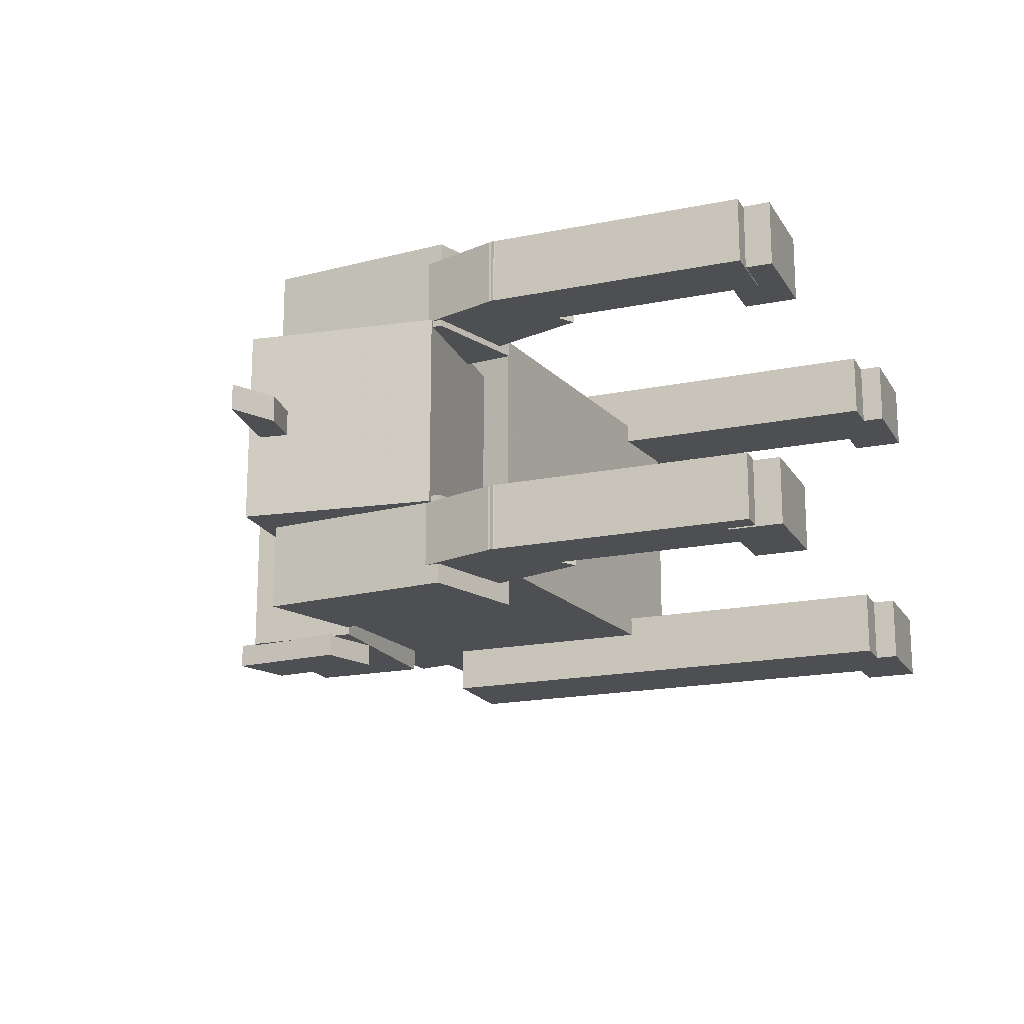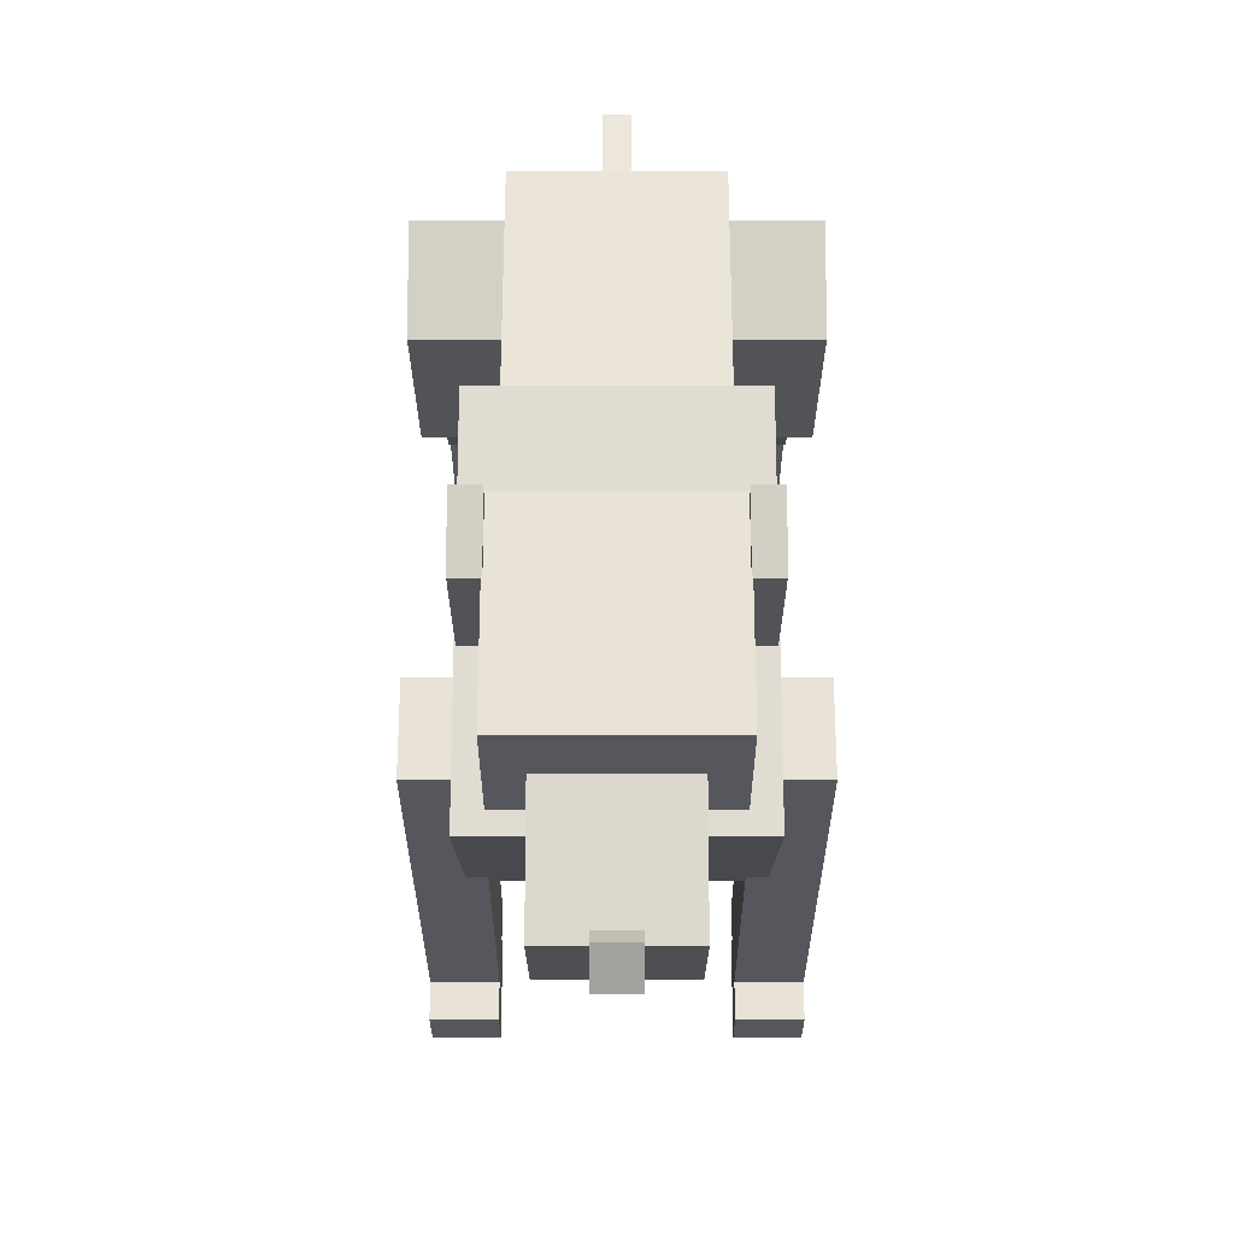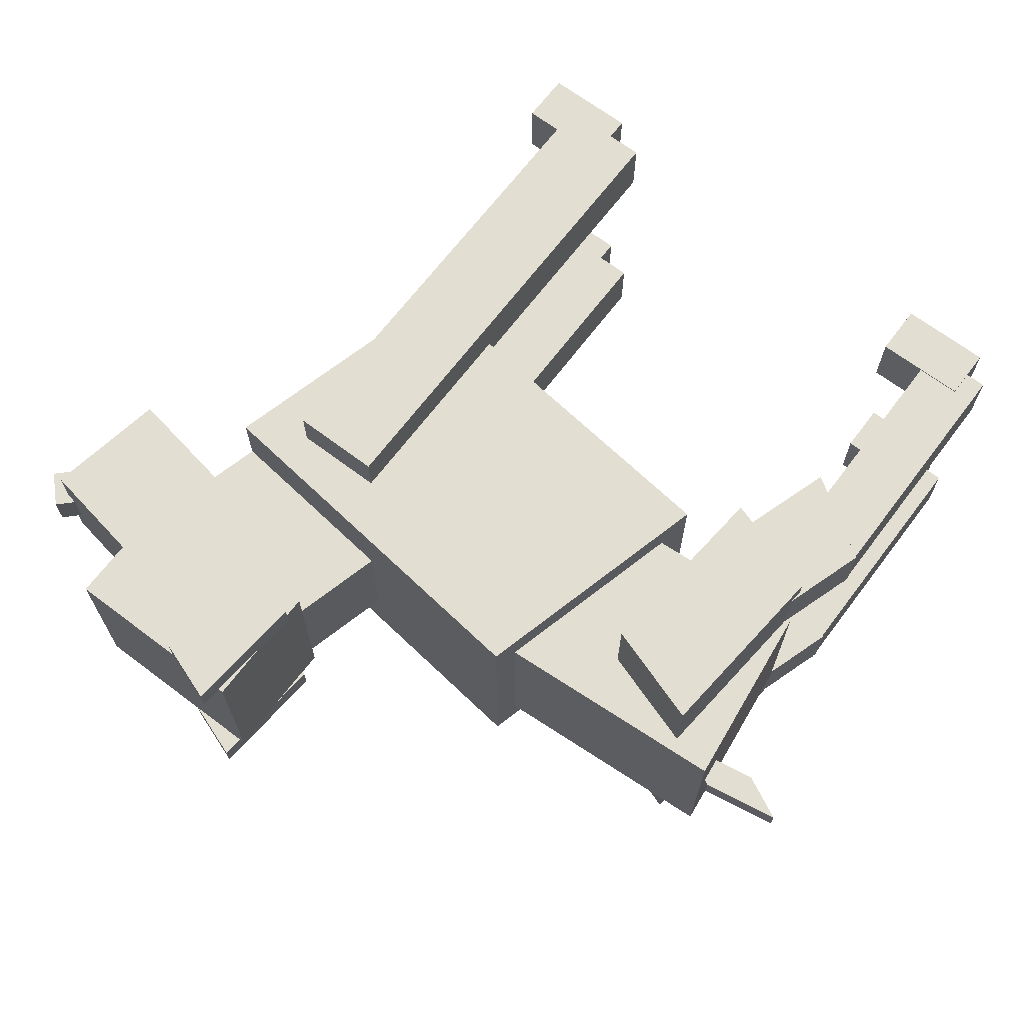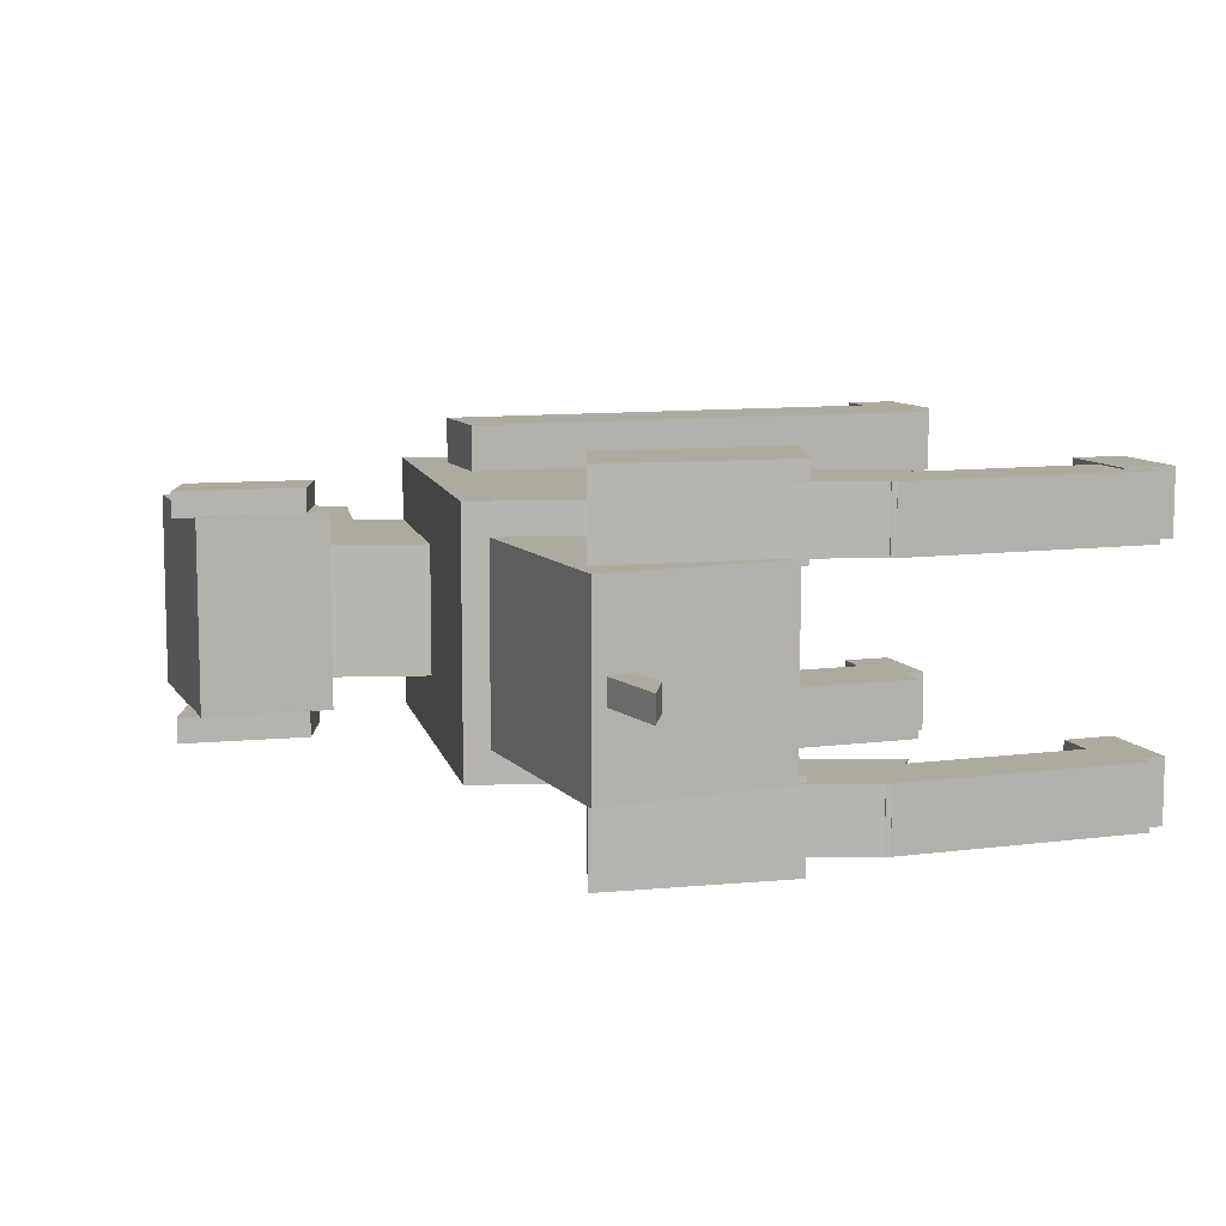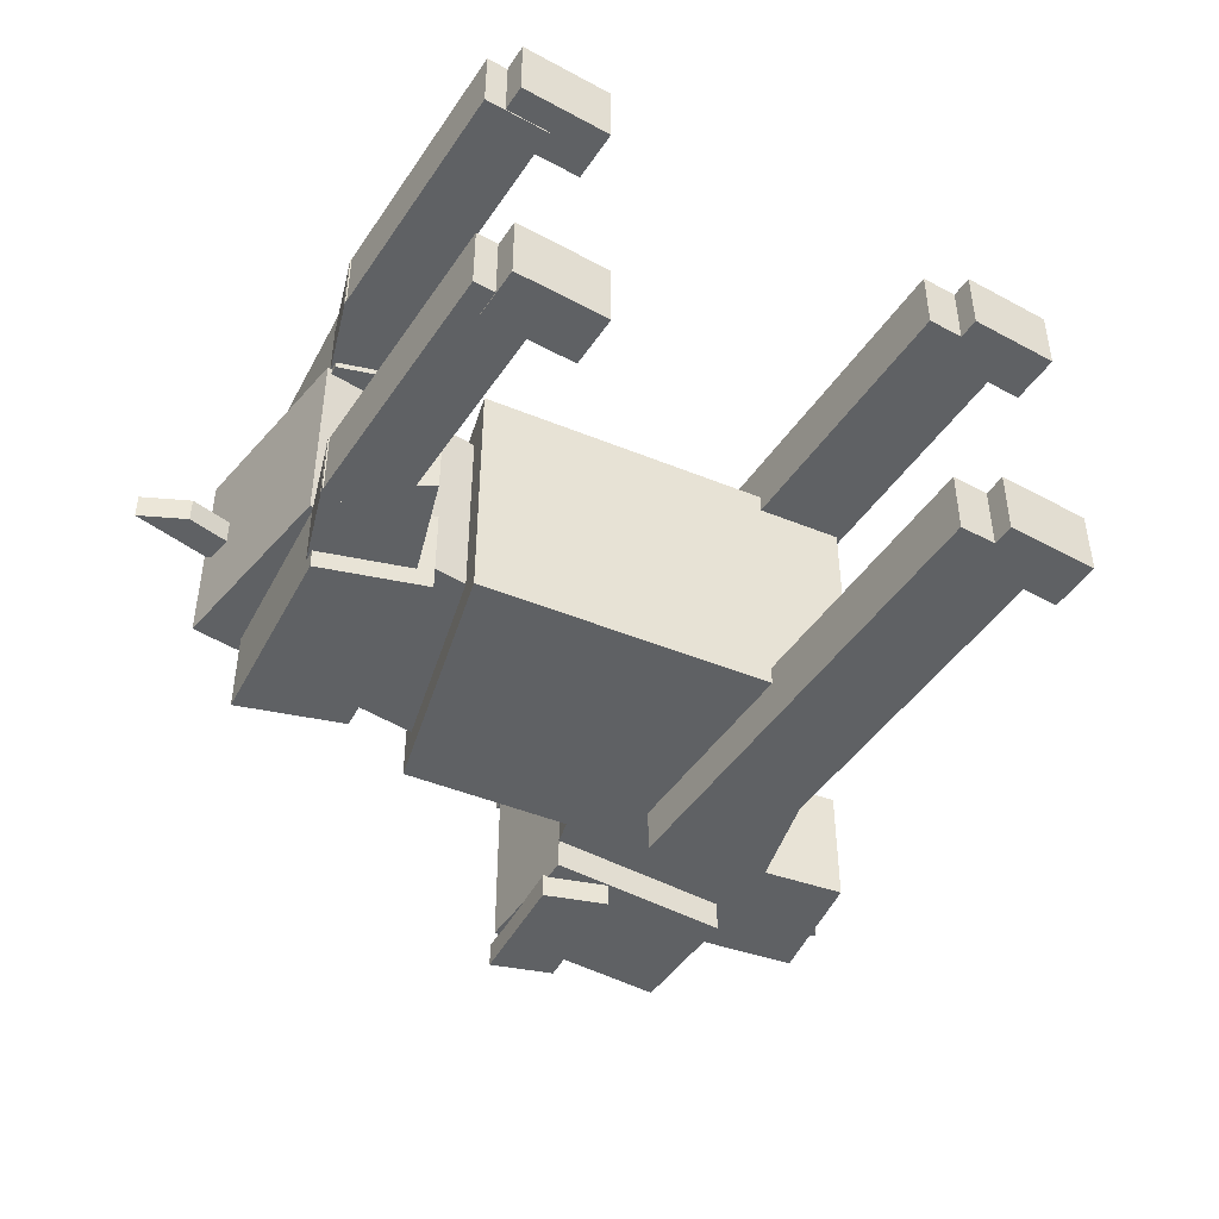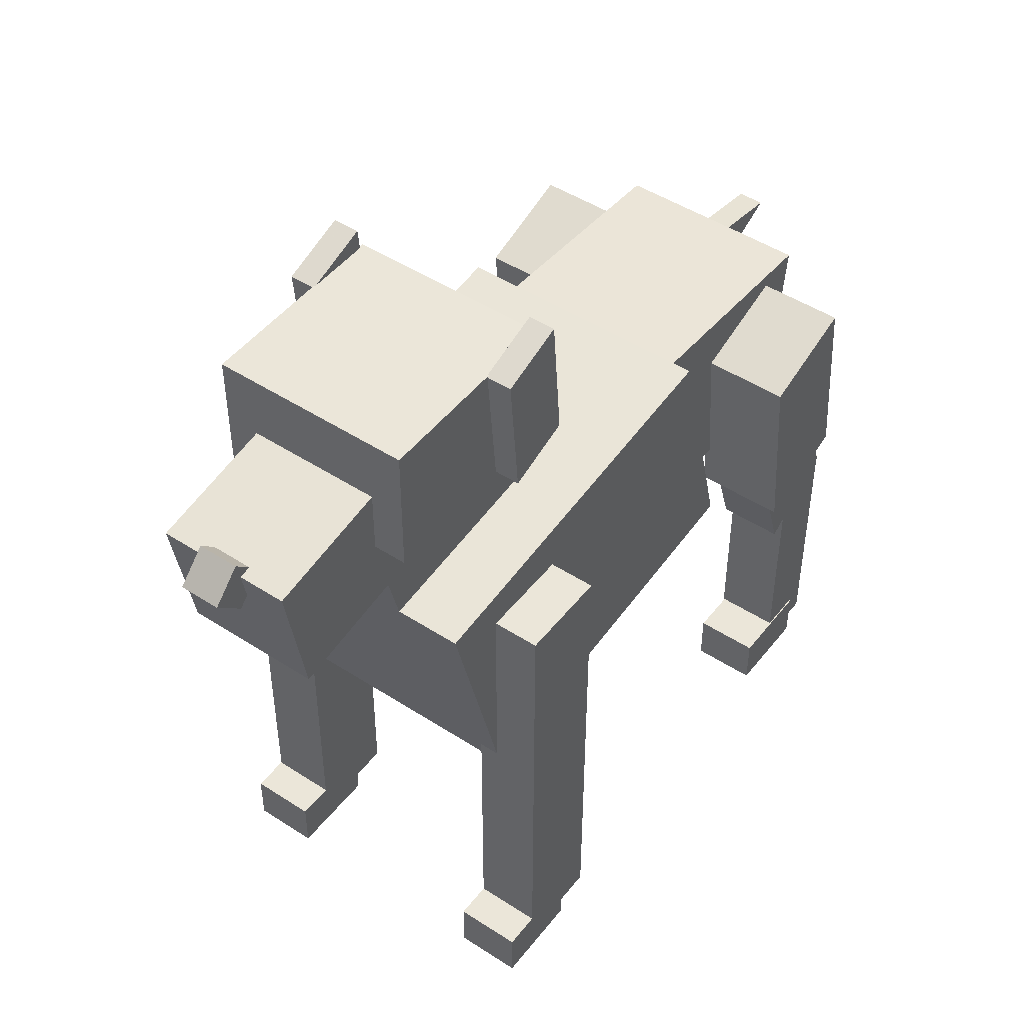
<metadata>
{"format":"obj","ext":"obj","renderer":"f3d","projection":"perspective","resolution":1024,"background":"white","views":[{"elev":-18.0,"azim":-68.1,"up":"+Z"},{"elev":62.5,"azim":90.0,"up":"+Y"},{"elev":67.7,"azim":-142.9,"up":"+Z"},{"elev":9.5,"azim":-109.1,"up":"+Z"},{"elev":-45.9,"azim":-31.9,"up":"+Z"},{"elev":47.6,"azim":126.2,"up":"+Y"}]}
</metadata>
<code>
v -1.738 -0.8112 1
v -1.217 1.158 1
v -1.738 -0.8112 -1
v -1.217 1.158 -1
v 1.217 -1.158 1
v 1.738 0.8112 1
v 1.217 -1.158 -1
v 1.738 0.8112 -1
v -2.936 -0.6444 0.75
v -3.111 0.8499 0.75
v -2.936 -0.6444 -0.75
v -3.111 0.8499 -0.75
v -0.9439 -0.5137 0.75
v -1.118 0.9806 0.75
v -0.9439 -0.5137 -0.75
v -1.118 0.9806 -0.75
v -3.394 0.4794 0.1
v -3.744 0.6526 0.1
v -3.394 0.4794 -0.1
v -3.744 0.6526 -0.1
v -2.787 0.5794 0.1
v -3.137 0.7526 0.1
v -2.787 0.5794 -0.1
v -3.137 0.7526 -0.1
v 0.2605 0.9848 0.5
v 0.5209 1.97 0.5
v 0.2605 0.9848 -0.5
v 0.5209 1.97 -0.5
v 1.738 0.8112 0.5
v 1.998 1.796 0.5
v 1.738 0.8112 -0.5
v 1.998 1.796 -0.5
v 0.45 1.7 0.75
v 0.45 2.7 0.75
v 0.45 1.7 -0.75
v 0.45 2.7 -0.75
v 1.95 1.7 0.75
v 1.95 2.7 0.75
v 1.95 1.7 -0.75
v 1.95 2.7 -0.75
v 1.738 1.217 0.5
v 1.911 2.202 0.5
v 1.738 1.217 -0.5
v 1.911 2.202 -0.5
v 2.722 1.043 0.5
v 2.896 2.028 0.5
v 2.722 1.043 -0.5
v 2.896 2.028 -0.5
v 2.927 1.739 0.15
v 2.715 1.952 0.15
v 2.927 1.739 -0.15
v 2.715 1.952 -0.15
v 3.14 1.952 0.15
v 2.927 2.164 0.15
v 3.14 1.952 -0.15
v 2.927 2.164 -0.15
v 0.4199 1.883 0.94
v 0.5067 2.868 0.94
v 0.4199 1.883 0.74
v 0.5067 2.868 0.74
v 0.9123 1.709 0.94
v 0.9991 2.694 0.94
v 0.9123 1.709 0.74
v 0.9991 2.694 0.74
v 0.4199 1.883 -0.74
v 0.5067 2.868 -0.74
v 0.4199 1.883 -0.94
v 0.5067 2.868 -0.94
v 0.9123 1.709 -0.74
v 0.9991 2.694 -0.74
v 0.9123 1.709 -0.94
v 0.9991 2.694 -0.94
v 0.56 -3.23 1.35
v 0.56 0.57 1.35
v 0.56 -3.23 0.85
v 0.56 0.57 0.85
v 1.26 -3.23 1.35
v 1.26 0.57 1.35
v 1.26 -3.23 0.85
v 1.26 0.57 0.85
v 0.84 -3.4 1.35
v 0.84 -3 1.35
v 0.84 -3.4 0.85
v 0.84 -3 0.85
v 1.54 -3.4 1.35
v 1.54 -3 1.35
v 1.54 -3.4 0.85
v 1.54 -3 0.85
v 0.56 -3.23 -0.85
v 0.56 0.57 -0.85
v 0.56 -3.23 -1.35
v 0.56 0.57 -1.35
v 1.26 -3.23 -0.85
v 1.26 0.57 -0.85
v 1.26 -3.23 -1.35
v 1.26 0.57 -1.35
v 0.84 -3.4 -0.85
v 0.84 -3 -0.85
v 0.84 -3.4 -1.35
v 0.84 -3 -1.35
v 1.54 -3.4 -0.85
v 1.54 -3 -0.85
v 1.54 -3.4 -1.35
v 1.54 -3 -1.35
v -2.91 -0.7133 1.4
v -2.771 0.7639 1.4
v -2.91 -0.7133 0.7
v -2.771 0.7639 0.7
v -2.122 -0.9738 1.4
v -1.984 0.5035 1.4
v -2.122 -0.9738 0.7
v -1.984 0.5035 0.7
v -3.108 -1.24 1.25
v -2.812 -0.3335 1.25
v -3.108 -1.24 0.75
v -2.812 -0.3335 0.75
v -2.474 -1.662 1.25
v -2.178 -0.7561 1.25
v -2.474 -1.662 0.75
v -2.178 -0.7561 0.75
v -3.1 -3.2 1.25
v -3.1 -1.2 1.25
v -3.1 -3.2 0.75
v -3.1 -1.2 0.75
v -2.6 -3.2 1.25
v -2.6 -1.2 1.25
v -2.6 -3.2 0.75
v -2.6 -1.2 0.75
v -2.94 -3.4 1.26
v -2.94 -3 1.26
v -2.94 -3.4 0.76
v -2.94 -3 0.76
v -2.24 -3.4 1.26
v -2.24 -3 1.26
v -2.24 -3.4 0.76
v -2.24 -3 0.76
v -2.91 -0.7133 -0.7
v -2.771 0.7639 -0.7
v -2.91 -0.7133 -1.4
v -2.771 0.7639 -1.4
v -2.122 -0.9738 -0.7
v -1.984 0.5035 -0.7
v -2.122 -0.9738 -1.4
v -1.984 0.5035 -1.4
v -3.108 -1.24 -0.75
v -2.812 -0.3335 -0.75
v -3.108 -1.24 -1.25
v -2.812 -0.3335 -1.25
v -2.474 -1.662 -0.75
v -2.178 -0.7561 -0.75
v -2.474 -1.662 -1.25
v -2.178 -0.7561 -1.25
v -3.1 -3.2 -0.75
v -3.1 -1.2 -0.75
v -3.1 -3.2 -1.25
v -3.1 -1.2 -1.25
v -2.6 -3.2 -0.75
v -2.6 -1.2 -0.75
v -2.6 -3.2 -1.25
v -2.6 -1.2 -1.25
v -2.94 -3.4 -0.76
v -2.94 -3 -0.76
v -2.94 -3.4 -1.26
v -2.94 -3 -1.26
v -2.24 -3.4 -0.76
v -2.24 -3 -0.76
v -2.24 -3.4 -1.26
v -2.24 -3 -1.26
f 2 3 1
f 4 7 3
f 8 5 7
f 6 1 5
f 7 1 3
f 4 6 8
f 2 4 3
f 4 8 7
f 8 6 5
f 6 2 1
f 7 5 1
f 4 2 6
f 10 11 9
f 12 15 11
f 16 13 15
f 14 9 13
f 15 9 11
f 12 14 16
f 10 12 11
f 12 16 15
f 16 14 13
f 14 10 9
f 15 13 9
f 12 10 14
f 18 19 17
f 20 23 19
f 24 21 23
f 22 17 21
f 23 17 19
f 20 22 24
f 18 20 19
f 20 24 23
f 24 22 21
f 22 18 17
f 23 21 17
f 20 18 22
f 26 27 25
f 28 31 27
f 32 29 31
f 30 25 29
f 31 25 27
f 28 30 32
f 26 28 27
f 28 32 31
f 32 30 29
f 30 26 25
f 31 29 25
f 28 26 30
f 34 35 33
f 36 39 35
f 40 37 39
f 38 33 37
f 39 33 35
f 36 38 40
f 34 36 35
f 36 40 39
f 40 38 37
f 38 34 33
f 39 37 33
f 36 34 38
f 42 43 41
f 44 47 43
f 48 45 47
f 46 41 45
f 47 41 43
f 44 46 48
f 42 44 43
f 44 48 47
f 48 46 45
f 46 42 41
f 47 45 41
f 44 42 46
f 50 51 49
f 52 55 51
f 56 53 55
f 54 49 53
f 55 49 51
f 52 54 56
f 50 52 51
f 52 56 55
f 56 54 53
f 54 50 49
f 55 53 49
f 52 50 54
f 58 59 57
f 60 63 59
f 64 61 63
f 62 57 61
f 63 57 59
f 60 62 64
f 58 60 59
f 60 64 63
f 64 62 61
f 62 58 57
f 63 61 57
f 60 58 62
f 66 67 65
f 68 71 67
f 72 69 71
f 70 65 69
f 71 65 67
f 68 70 72
f 66 68 67
f 68 72 71
f 72 70 69
f 70 66 65
f 71 69 65
f 68 66 70
f 74 75 73
f 76 79 75
f 80 77 79
f 78 73 77
f 79 73 75
f 76 78 80
f 74 76 75
f 76 80 79
f 80 78 77
f 78 74 73
f 79 77 73
f 76 74 78
f 82 83 81
f 84 87 83
f 88 85 87
f 86 81 85
f 87 81 83
f 84 86 88
f 82 84 83
f 84 88 87
f 88 86 85
f 86 82 81
f 87 85 81
f 84 82 86
f 90 91 89
f 92 95 91
f 96 93 95
f 94 89 93
f 95 89 91
f 92 94 96
f 90 92 91
f 92 96 95
f 96 94 93
f 94 90 89
f 95 93 89
f 92 90 94
f 98 99 97
f 100 103 99
f 104 101 103
f 102 97 101
f 103 97 99
f 100 102 104
f 98 100 99
f 100 104 103
f 104 102 101
f 102 98 97
f 103 101 97
f 100 98 102
f 106 107 105
f 108 111 107
f 112 109 111
f 110 105 109
f 111 105 107
f 108 110 112
f 106 108 107
f 108 112 111
f 112 110 109
f 110 106 105
f 111 109 105
f 108 106 110
f 114 115 113
f 116 119 115
f 120 117 119
f 118 113 117
f 119 113 115
f 116 118 120
f 114 116 115
f 116 120 119
f 120 118 117
f 118 114 113
f 119 117 113
f 116 114 118
f 122 123 121
f 124 127 123
f 128 125 127
f 126 121 125
f 127 121 123
f 124 126 128
f 122 124 123
f 124 128 127
f 128 126 125
f 126 122 121
f 127 125 121
f 124 122 126
f 130 131 129
f 132 135 131
f 136 133 135
f 134 129 133
f 135 129 131
f 132 134 136
f 130 132 131
f 132 136 135
f 136 134 133
f 134 130 129
f 135 133 129
f 132 130 134
f 138 139 137
f 140 143 139
f 144 141 143
f 142 137 141
f 143 137 139
f 140 142 144
f 138 140 139
f 140 144 143
f 144 142 141
f 142 138 137
f 143 141 137
f 140 138 142
f 146 147 145
f 148 151 147
f 152 149 151
f 150 145 149
f 151 145 147
f 148 150 152
f 146 148 147
f 148 152 151
f 152 150 149
f 150 146 145
f 151 149 145
f 148 146 150
f 154 155 153
f 156 159 155
f 160 157 159
f 158 153 157
f 159 153 155
f 156 158 160
f 154 156 155
f 156 160 159
f 160 158 157
f 158 154 153
f 159 157 153
f 156 154 158
f 162 163 161
f 164 167 163
f 168 165 167
f 166 161 165
f 167 161 163
f 164 166 168
f 162 164 163
f 164 168 167
f 168 166 165
f 166 162 161
f 167 165 161
f 164 162 166

</code>
